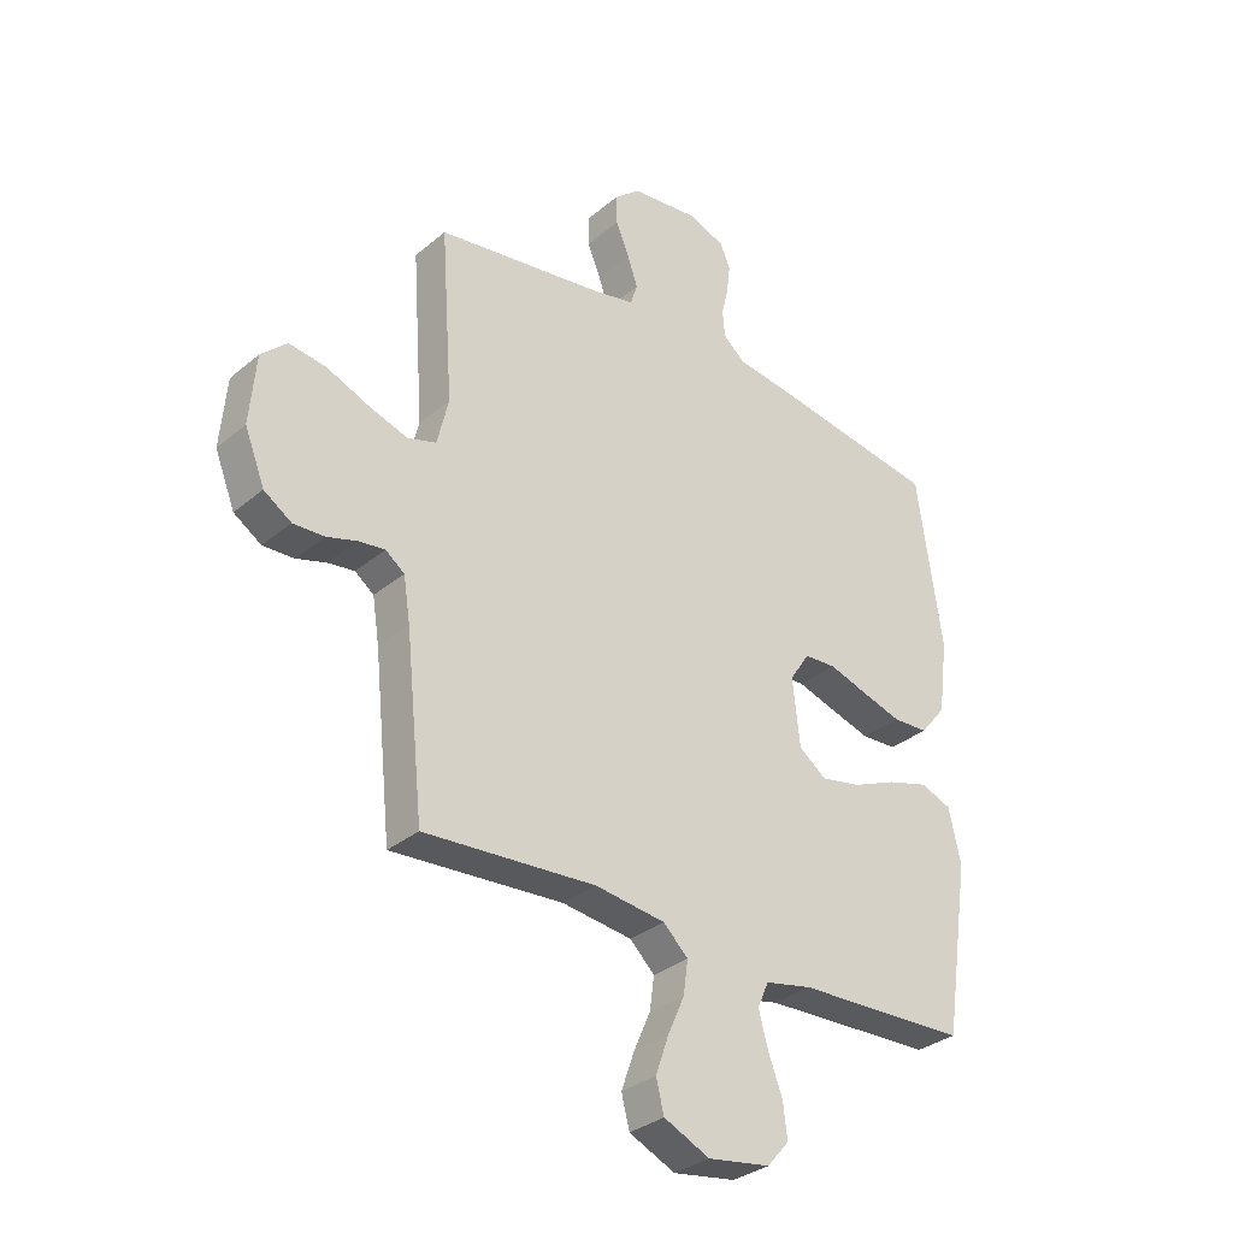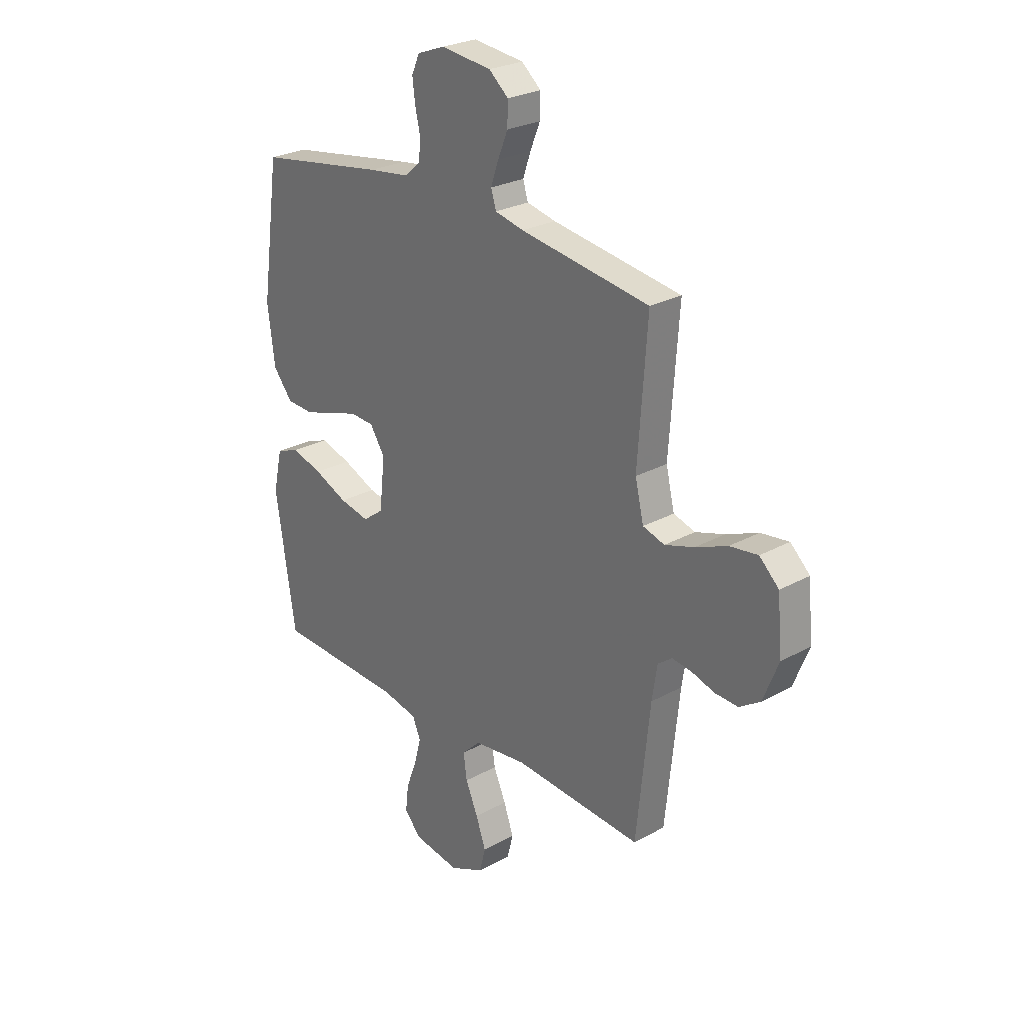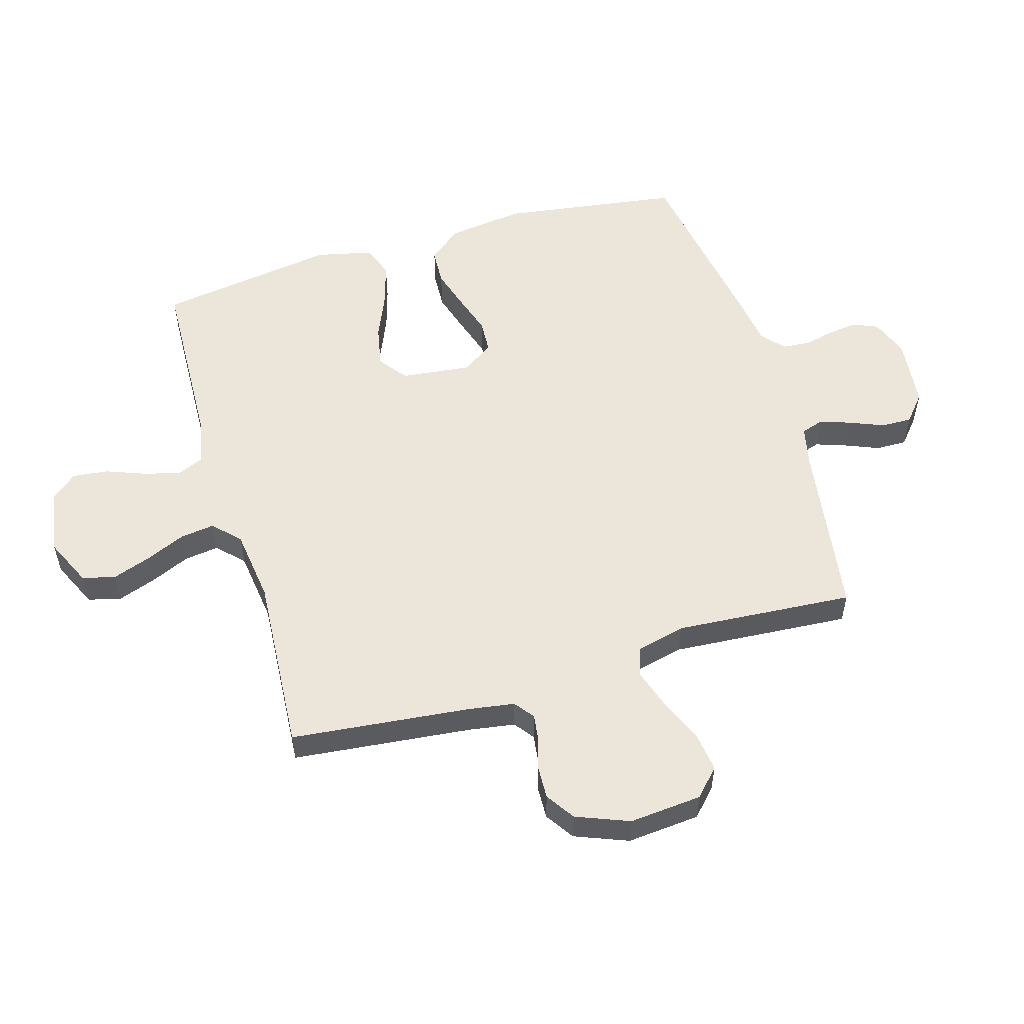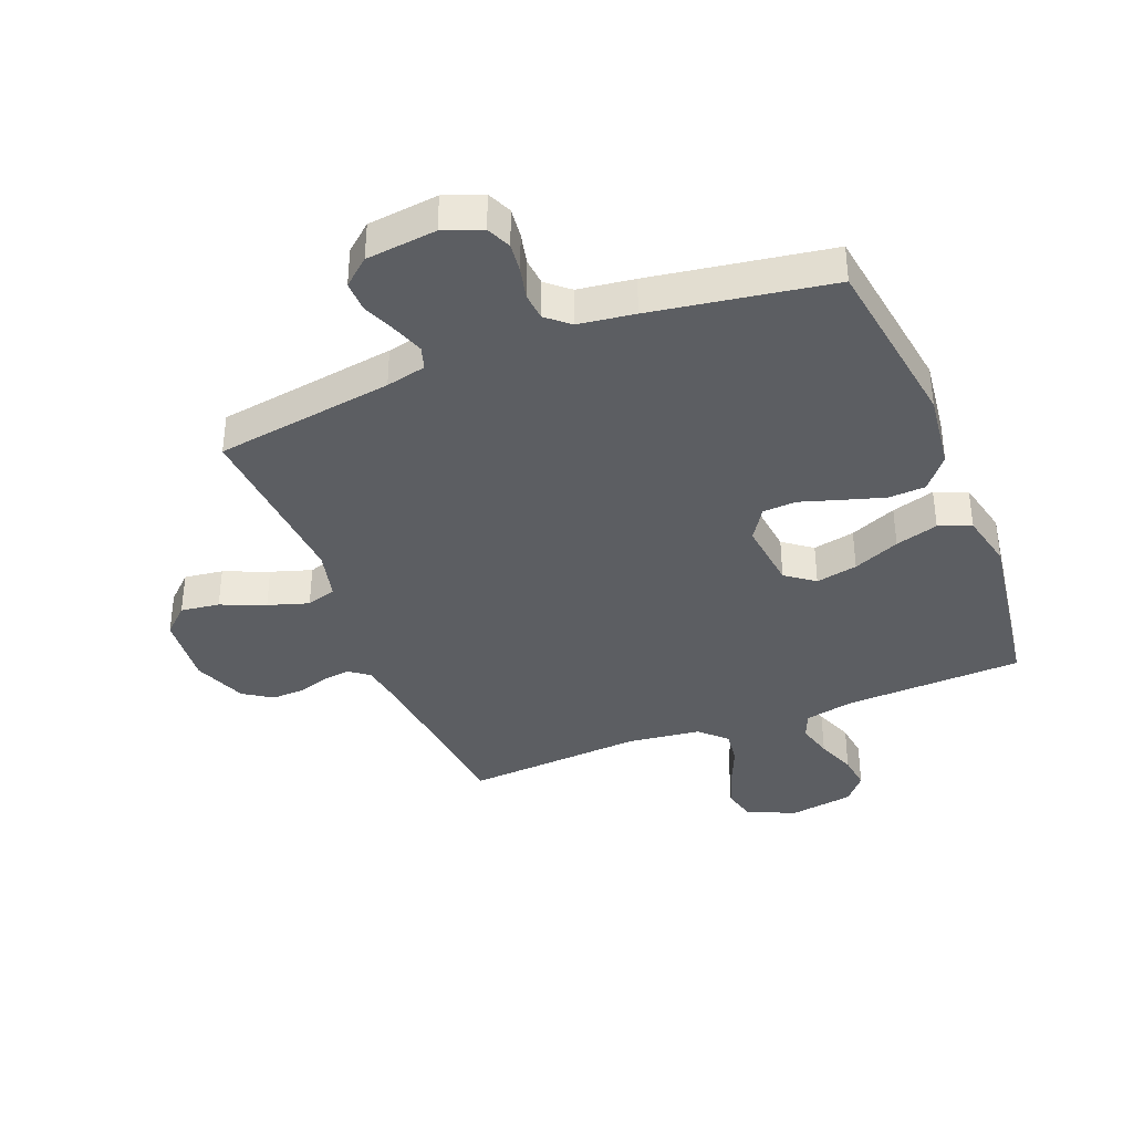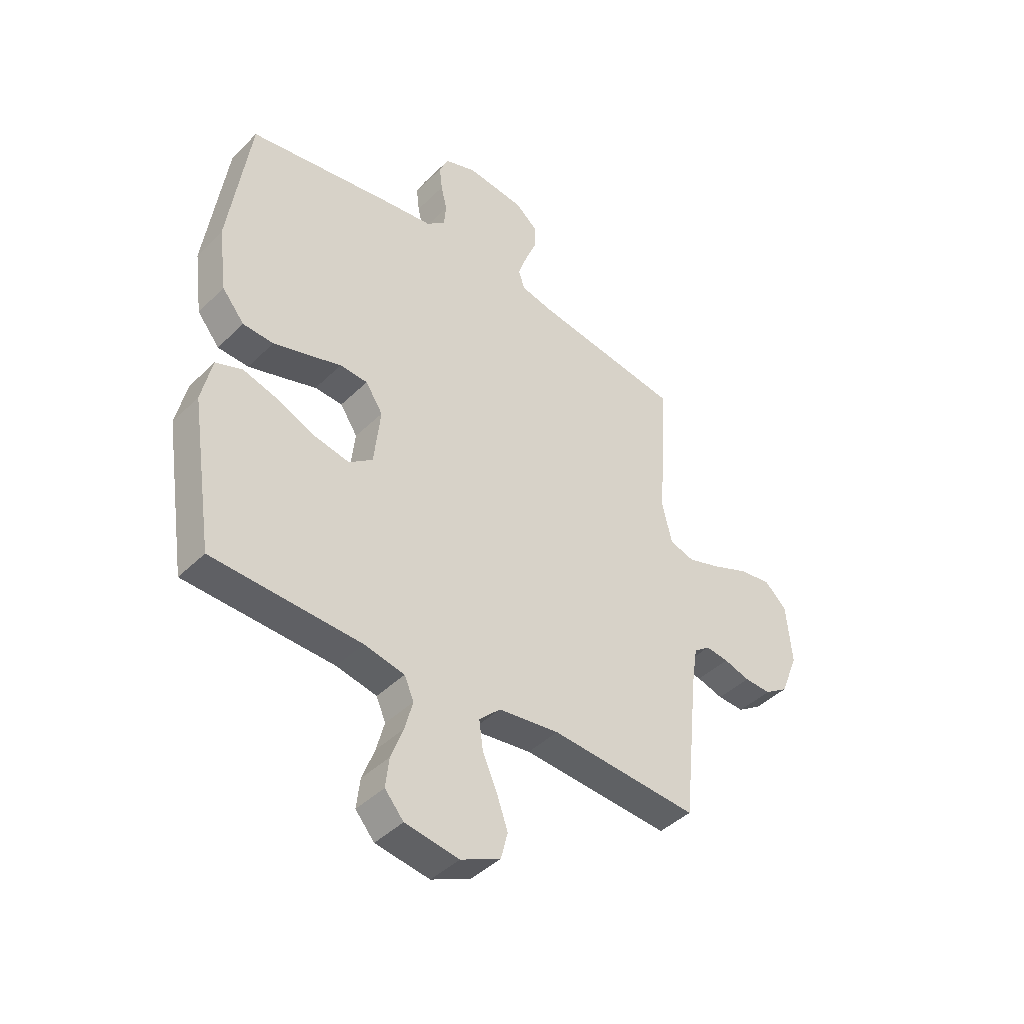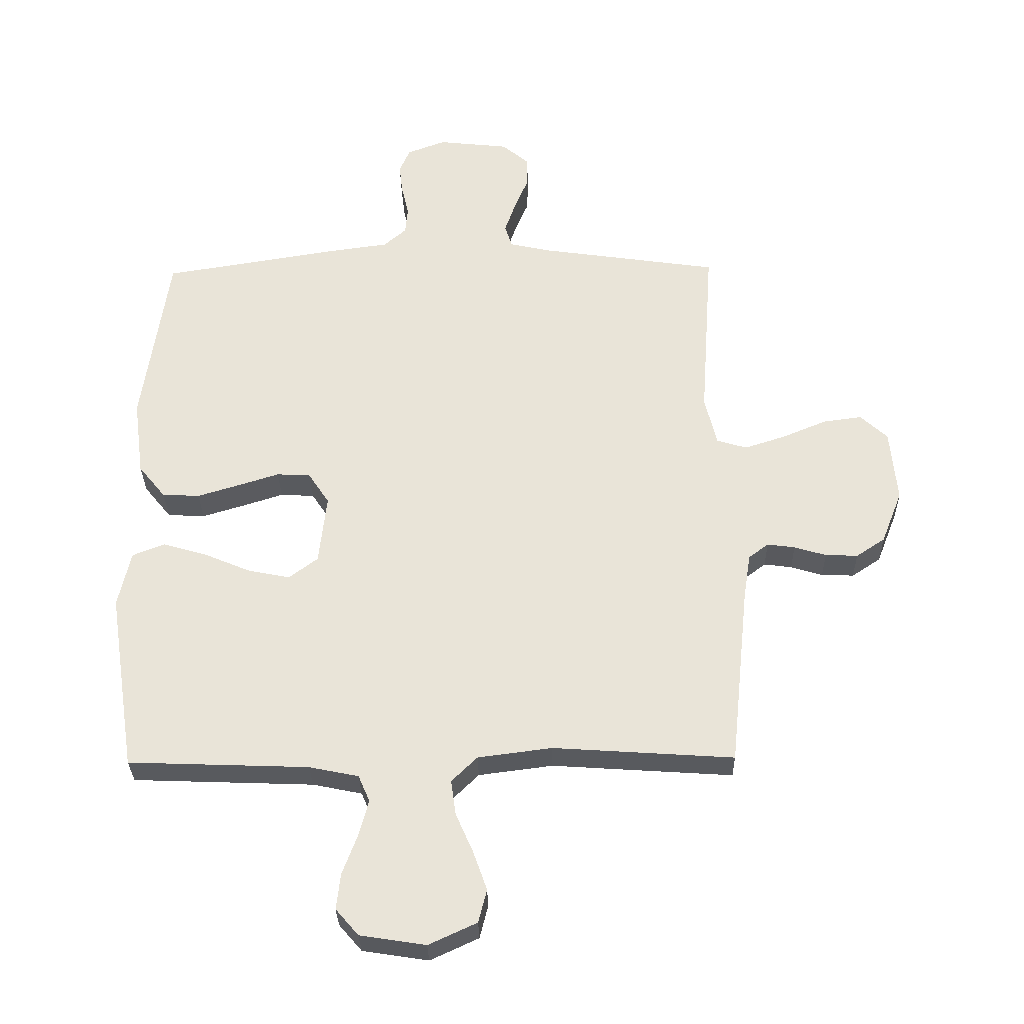
<metadata>
{"format":"obj","ext":"obj","renderer":"f3d","projection":"perspective","resolution":1024,"background":"white","views":[{"elev":-32.1,"azim":-40.8,"up":"+Z"},{"elev":26.3,"azim":-130.9,"up":"+Z"},{"elev":54.5,"azim":-106.4,"up":"+Y"},{"elev":-37.8,"azim":21.8,"up":"+Y"},{"elev":-42.9,"azim":139.0,"up":"+Z"},{"elev":-30.8,"azim":-178.9,"up":"+Z"}]}
</metadata>
<code>
v -0.5 0.07 -0.5
v -0.531 0.07 -0.2
v -0.543 0.07 -0.122
v -0.576 0.07 -0.097
v -0.622 0.07 -0.103
v -0.675 0.07 -0.119
v -0.729 0.07 -0.121
v -0.777 0.07 -0.089
v -0.812 0.07 0
v -0.801 0.07 0.122
v -0.756 0.07 0.164
v -0.691 0.07 0.155
v -0.617 0.07 0.124
v -0.549 0.07 0.102
v -0.499 0.07 0.117
v -0.479 0.07 0.2
v -0.5 0.07 0.5
v -0.2 0.07 0.544
v -0.133 0.07 0.559
v -0.121 0.07 0.597
v -0.139 0.07 0.649
v -0.162 0.07 0.705
v -0.163 0.07 0.757
v -0.118 0.07 0.795
v 0 0.07 0.808
v 0.064 0.07 0.784
v 0.082 0.07 0.743
v 0.076 0.07 0.693
v 0.064 0.07 0.641
v 0.068 0.07 0.595
v 0.106 0.07 0.562
v 0.2 0.07 0.549
v 0.5 0.07 0.5
v 0.543 0.07 0.2
v 0.526 0.07 0.071
v 0.481 0.07 0.016
v 0.419 0.07 0.013
v 0.35 0.07 0.034
v 0.281 0.07 0.056
v 0.225 0.07 0.053
v 0.19 0.07 0
v 0.203 0.07 -0.117
v 0.251 0.07 -0.153
v 0.321 0.07 -0.139
v 0.399 0.07 -0.106
v 0.471 0.07 -0.085
v 0.525 0.07 -0.106
v 0.546 0.07 -0.2
v 0.5 0.07 -0.5
v 0.2 0.07 -0.511
v 0.118 0.07 -0.528
v 0.099 0.07 -0.572
v 0.115 0.07 -0.632
v 0.14 0.07 -0.698
v 0.147 0.07 -0.758
v 0.109 0.07 -0.802
v 0 0.07 -0.819
v -0.08 0.07 -0.782
v -0.094 0.07 -0.727
v -0.071 0.07 -0.662
v -0.042 0.07 -0.596
v -0.034 0.07 -0.538
v -0.077 0.07 -0.496
v -0.2 0.07 -0.48
v -0.5 0 -0.5
v -0.531 0 -0.2
v -0.543 0 -0.122
v -0.576 0 -0.097
v -0.622 0 -0.103
v -0.675 0 -0.119
v -0.729 0 -0.121
v -0.777 0 -0.089
v -0.812 0 0
v -0.801 0 0.122
v -0.756 0 0.164
v -0.691 0 0.155
v -0.617 0 0.124
v -0.549 0 0.102
v -0.499 0 0.117
v -0.479 0 0.2
v -0.5 0 0.5
v -0.2 0 0.544
v -0.133 0 0.559
v -0.121 0 0.597
v -0.139 0 0.649
v -0.162 0 0.705
v -0.163 0 0.757
v -0.118 0 0.795
v 0 0 0.808
v 0.064 0 0.784
v 0.082 0 0.743
v 0.076 0 0.693
v 0.064 0 0.641
v 0.068 0 0.595
v 0.106 0 0.562
v 0.2 0 0.549
v 0.5 0 0.5
v 0.543 0 0.2
v 0.526 0 0.071
v 0.481 0 0.016
v 0.419 0 0.013
v 0.35 0 0.034
v 0.281 0 0.056
v 0.225 0 0.053
v 0.19 0 0
v 0.203 0 -0.117
v 0.251 0 -0.153
v 0.321 0 -0.139
v 0.399 0 -0.106
v 0.471 0 -0.085
v 0.525 0 -0.106
v 0.546 0 -0.2
v 0.5 0 -0.5
v 0.2 0 -0.511
v 0.118 0 -0.528
v 0.099 0 -0.572
v 0.115 0 -0.632
v 0.14 0 -0.698
v 0.147 0 -0.758
v 0.109 0 -0.802
v 0 0 -0.819
v -0.08 0 -0.782
v -0.094 0 -0.727
v -0.071 0 -0.662
v -0.042 0 -0.596
v -0.034 0 -0.538
v -0.077 0 -0.496
v -0.2 0 -0.48
f 58 59 60 61
f 56 57 58 61
f 56 61 62
f 53 54 55 56
f 52 53 56 62
f 51 52 62 63
f 47 48 49 50
f 47 50 51 63
f 44 45 46 47
f 43 44 47 63
f 36 37 38 39
f 34 35 36 39
f 34 39 40
f 31 32 33 34
f 31 34 40
f 30 31 40 41
f 26 27 28 29
f 24 25 26 29
f 24 29 30
f 21 22 23 24
f 20 21 24 30
f 19 20 30 41
f 16 17 18
f 15 16 18 19
f 10 11 12 13
f 10 13 14
f 9 10 14
f 8 9 14 15
f 5 6 7 8
f 4 5 8 15
f 64 1 2
f 64 2 3
f 42 43 63 64
f 42 64 3
f 15 19 41 42
f 3 4 15 42
f 125 124 123 122
f 125 122 121 120
f 126 125 120
f 120 119 118 117
f 126 120 117 116
f 127 126 116 115
f 114 113 112 111
f 127 115 114 111
f 111 110 109 108
f 127 111 108 107
f 103 102 101 100
f 103 100 99 98
f 104 103 98
f 98 97 96 95
f 104 98 95
f 105 104 95 94
f 93 92 91 90
f 93 90 89 88
f 94 93 88
f 88 87 86 85
f 94 88 85 84
f 105 94 84 83
f 82 81 80
f 83 82 80 79
f 77 76 75 74
f 78 77 74
f 78 74 73
f 79 78 73 72
f 72 71 70 69
f 79 72 69 68
f 66 65 128
f 67 66 128
f 128 127 107 106
f 67 128 106
f 106 105 83 79
f 106 79 68 67
f 1 65 66 2
f 2 66 67 3
f 3 67 68 4
f 4 68 69 5
f 5 69 70 6
f 6 70 71 7
f 7 71 72 8
f 8 72 73 9
f 9 73 74 10
f 10 74 75 11
f 11 75 76 12
f 12 76 77 13
f 13 77 78 14
f 14 78 79 15
f 15 79 80 16
f 16 80 81 17
f 17 81 82 18
f 18 82 83 19
f 19 83 84 20
f 20 84 85 21
f 21 85 86 22
f 22 86 87 23
f 23 87 88 24
f 24 88 89 25
f 25 89 90 26
f 26 90 91 27
f 27 91 92 28
f 28 92 93 29
f 29 93 94 30
f 30 94 95 31
f 31 95 96 32
f 32 96 97 33
f 33 97 98 34
f 34 98 99 35
f 35 99 100 36
f 36 100 101 37
f 37 101 102 38
f 38 102 103 39
f 39 103 104 40
f 40 104 105 41
f 41 105 106 42
f 42 106 107 43
f 43 107 108 44
f 44 108 109 45
f 45 109 110 46
f 46 110 111 47
f 47 111 112 48
f 48 112 113 49
f 49 113 114 50
f 50 114 115 51
f 51 115 116 52
f 52 116 117 53
f 53 117 118 54
f 54 118 119 55
f 55 119 120 56
f 56 120 121 57
f 57 121 122 58
f 58 122 123 59
f 59 123 124 60
f 60 124 125 61
f 61 125 126 62
f 62 126 127 63
f 63 127 128 64
f 64 128 65 1

</code>
